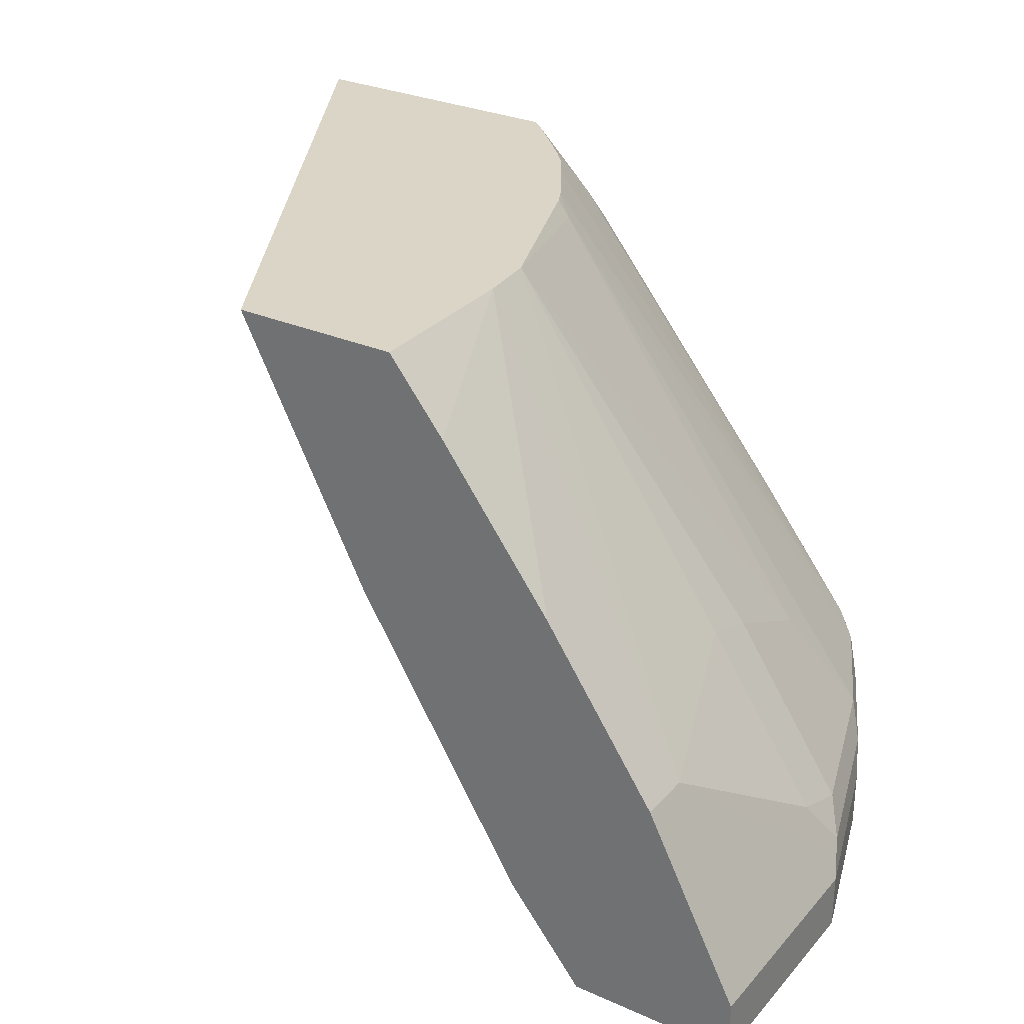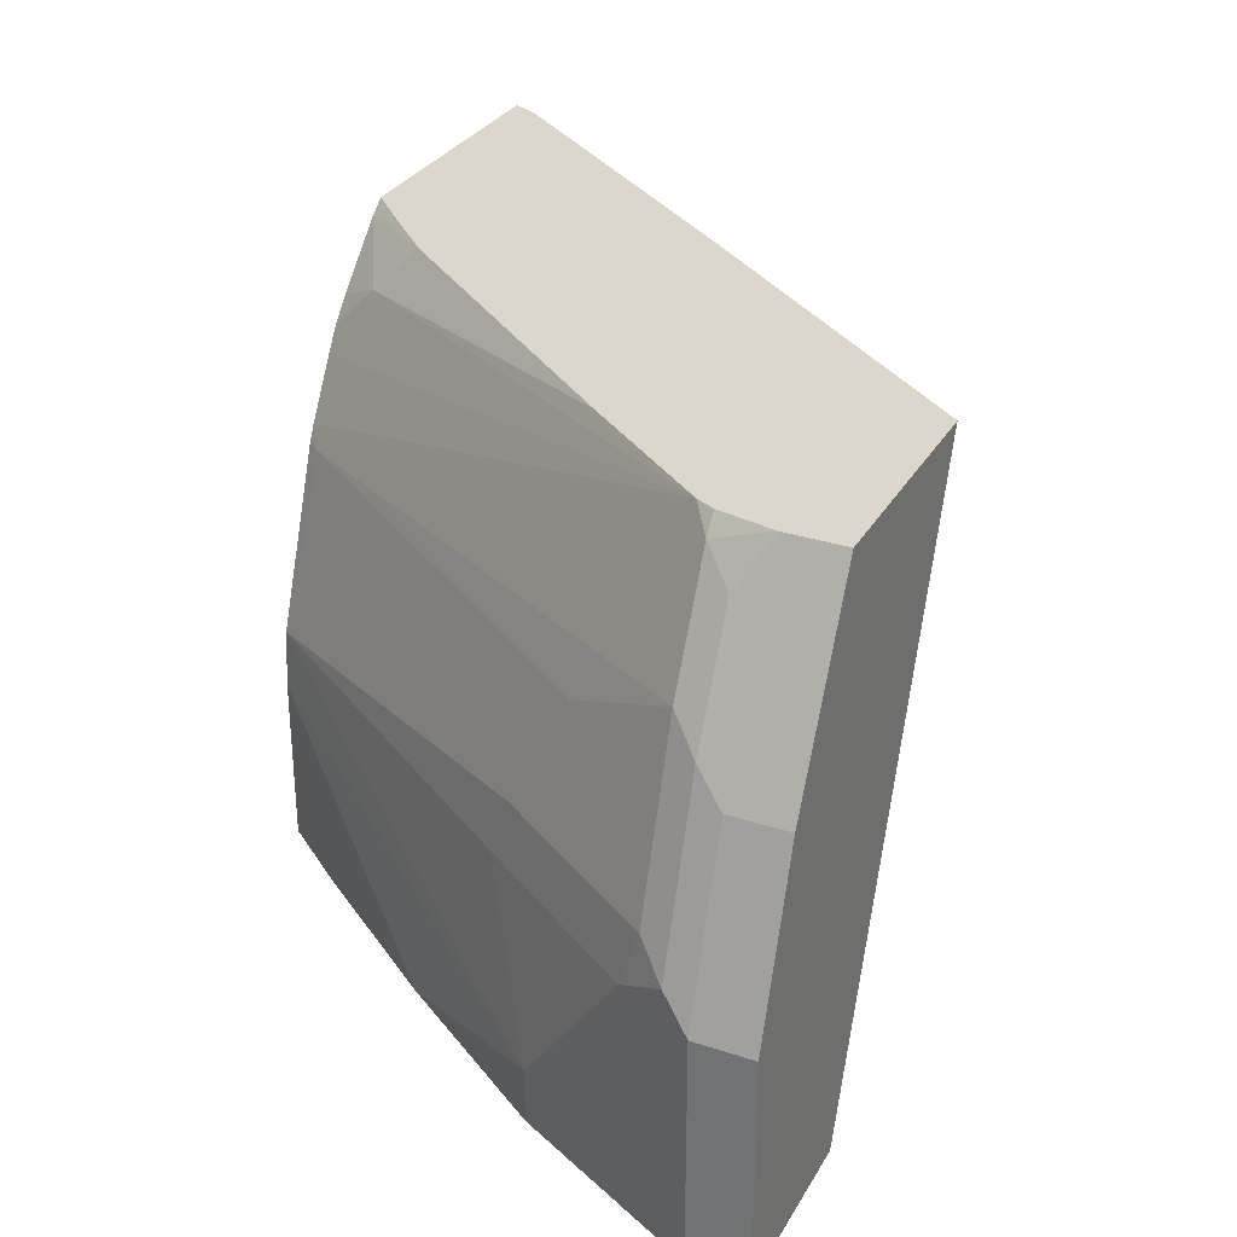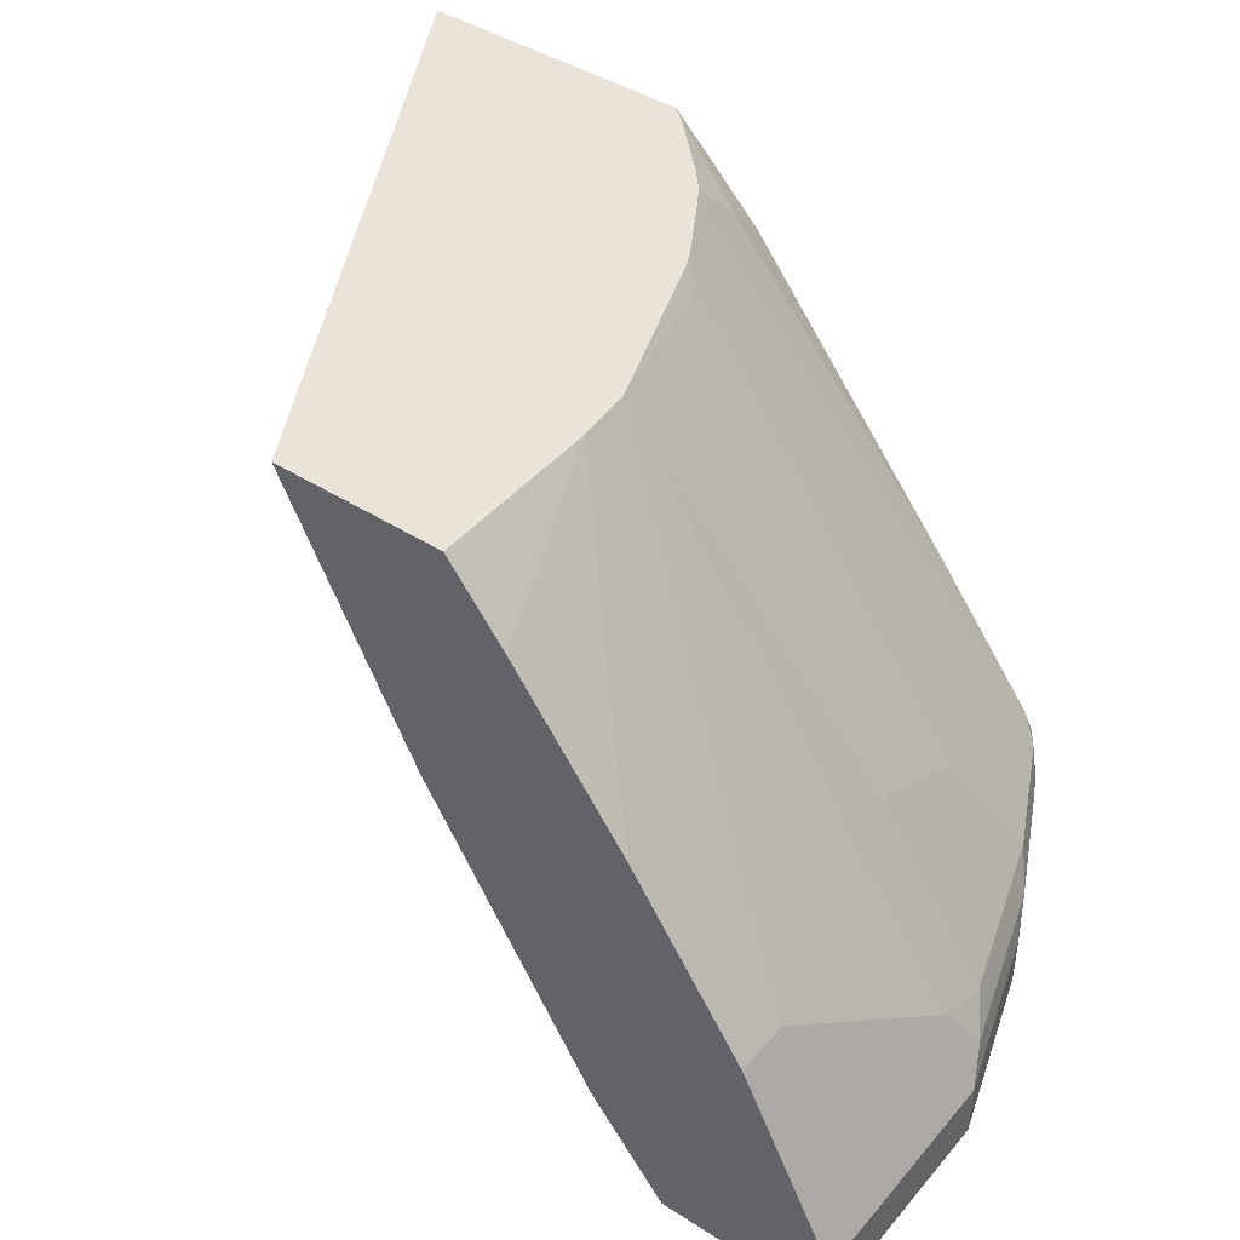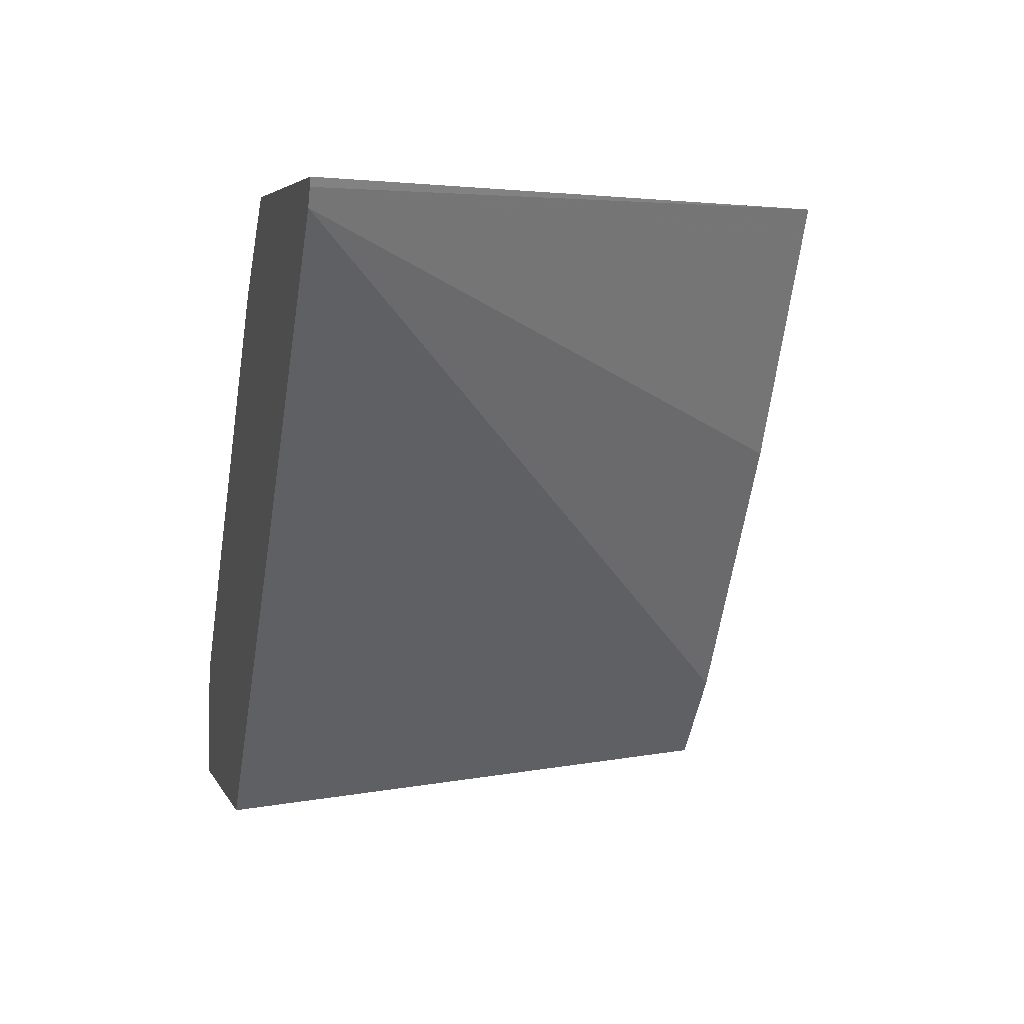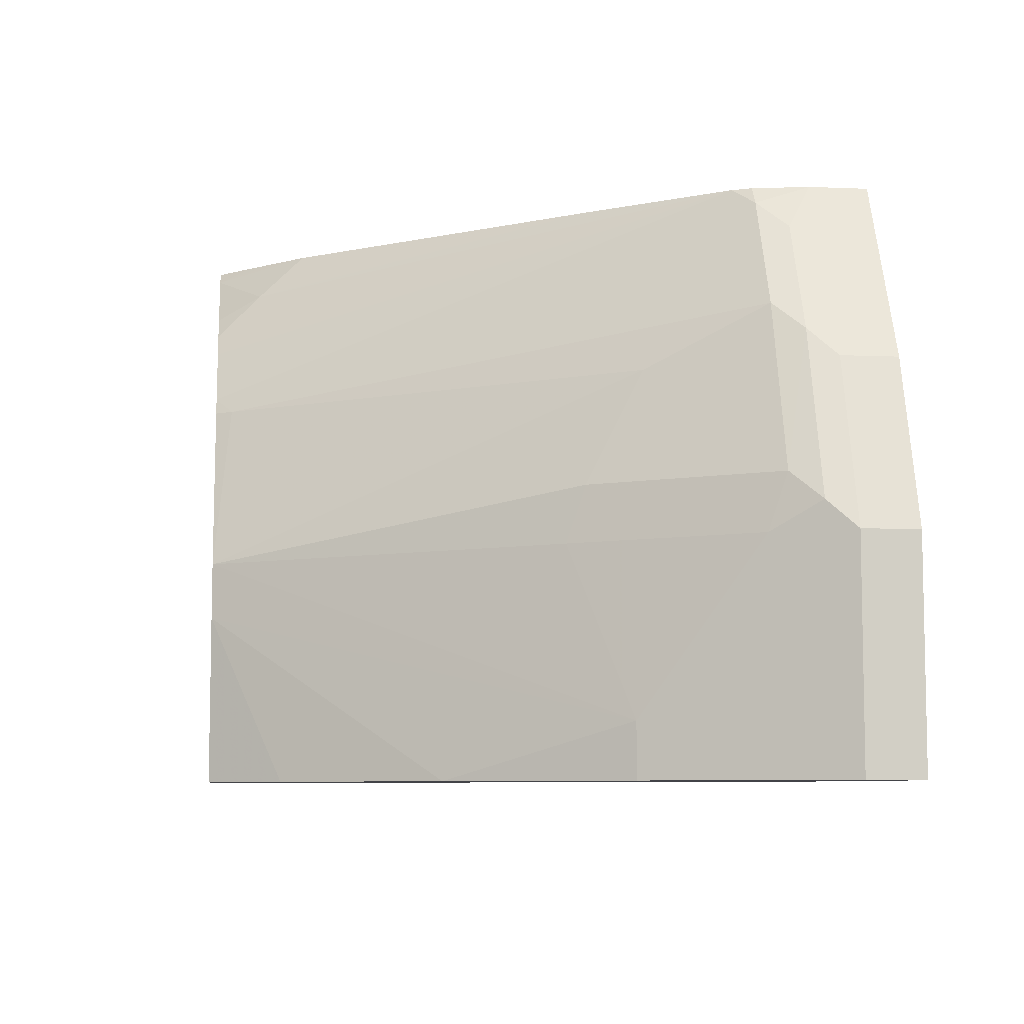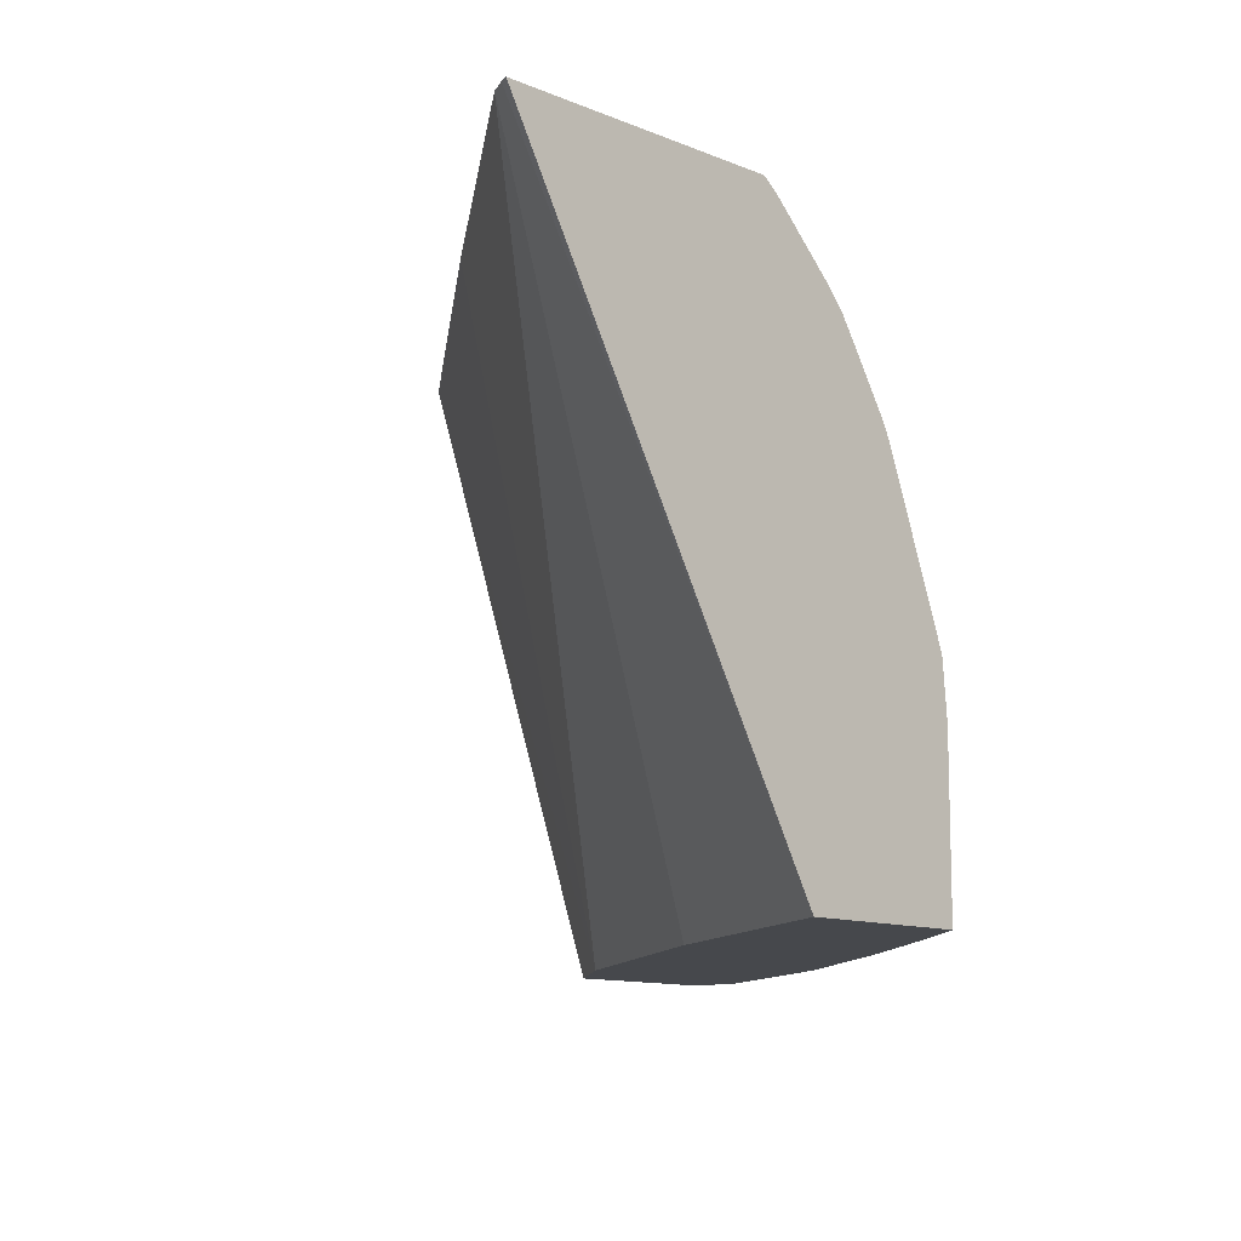
<metadata>
{"format":"obj","ext":"obj","renderer":"f3d","projection":"perspective","resolution":1024,"background":"white","views":[{"elev":29.5,"azim":-147.0,"up":"+Y"},{"elev":30.6,"azim":-64.7,"up":"+Z"},{"elev":43.2,"azim":-142.9,"up":"+Y"},{"elev":4.4,"azim":75.0,"up":"+Y"},{"elev":-7.4,"azim":-96.9,"up":"+Z"},{"elev":-11.4,"azim":135.1,"up":"+Z"}]}
</metadata>
<code>
v -0.1108 0.3208 0.2032
v -0.112 0.3179 0.2032
v -0.2234 0.3208 0.0006163
v -0.2072 0.3208 0.2032
v -0.1149 0.312 0.2032
v -0.269 0.2296 0.0006163
v -0.2688 0.23 0.0006163
v -0.2622 0.2432 0.0006163
v -0.2294 0.3088 0.0006163
v -0.2825 0.3208 0.0006163
v -0.2126 0.3208 0.1988
v -0.2197 0.3085 0.2032
v -0.1937 0.2101 0.2032
v -0.328 0.1312 0.0006163
v -0.2825 0.3208 0.05906
v -0.3022 0.2956 0.0006163
v -0.2323 0.3208 0.1791
v -0.2411 0.3051 0.187
v -0.2394 0.2888 0.2032
v -0.2266 0.3016 0.2032
v -0.2822 0.09842 0.2032
v -0.2822 0.09831 0.2031
v -0.3543 0.09831 0.0006163
v -0.2807 0.3208 0.07873
v -0.3412 0.2425 0.0006163
v -0.3805 0.1837 0.01969
v -0.2391 0.3208 0.1713
v -0.3537 0.1442 0.2032
v -0.3181 0.1904 0.2032
v -0.3206 0.09831 0.2032
v -0.4133 0.09831 0.0006163
v -0.2632 0.3149 0.1378
v -0.2589 0.3208 0.1378
v -0.3608 0.2034 0.07873
v -0.3617 0.1968 0.09843
v -0.3617 0.1772 0.1378
v -0.3805 0.1837 0.0006163
v -0.3887 0.1673 0.02953
v -0.4133 0.1181 0.07873
v -0.4068 0.1312 0.07873
v -0.4002 0.1443 0.07873
v -0.2441 0.3208 0.1633
v -0.3617 0.1378 0.1968
v -0.3569 0.1378 0.2032
v -0.256 0.3208 0.1436
v -0.3609 0.09831 0.2032
v -0.4133 0.09831 0.07873
v -0.4133 0.1181 0.0006163
v -0.3813 0.1378 0.1574
v -0.401 0.1378 0.09843
v -0.4084 0.1279 0.08857
v -0.3936 0.1181 0.1378
v -0.3887 0.1279 0.1476
v -0.369 0.1279 0.187
v -0.3609 0.1186 0.2032
v -0.3609 0.1181 0.2032
v -0.3674 0.09831 0.1903
v -0.3936 0.09831 0.1378
f 26 38 39
f 26 39 40
f 26 40 41
f 26 41 34
f 18 29 19
f 28 43 44
f 28 42 45
f 28 45 43
f 31 47 39
f 26 37 38
f 27 42 28
f 31 39 48
f 22 31 23
f 24 36 32
f 24 35 36
f 24 34 35
f 24 26 34
f 24 32 33
f 22 47 31
f 22 58 47
f 22 57 58
f 22 46 57
f 22 30 46
f 21 30 22
f 32 45 33
f 25 37 26
f 32 36 49
f 40 51 41
f 32 43 45
f 18 28 29
f 54 56 55
f 53 56 54
f 53 58 57
f 52 58 53
f 50 51 53
f 49 50 53
f 46 53 57
f 46 56 53
f 43 55 44
f 43 54 55
f 43 53 54
f 43 49 53
f 41 51 50
f 39 53 51
f 39 52 53
f 39 58 52
f 39 47 58
f 39 51 40
f 38 48 39
f 37 48 38
f 36 50 49
f 35 50 36
f 34 50 35
f 34 41 50
f 32 49 43
f 18 27 28
f 3 23 31
f 15 26 24
f 1 5 2
f 1 13 5
f 1 21 13
f 1 30 21
f 1 46 30
f 1 55 56
f 1 44 55
f 1 28 44
f 1 29 28
f 1 19 29
f 1 20 19
f 1 12 20
f 1 4 12
f 1 11 4
f 1 17 11
f 1 27 17
f 1 42 27
f 1 45 42
f 1 33 45
f 1 24 33
f 1 15 24
f 1 10 15
f 1 3 10
f 1 2 3
f 17 27 18
f 2 5 6
f 2 6 7
f 1 56 46
f 2 8 9
f 15 25 26
f 15 16 25
f 14 22 23
f 13 22 14
f 13 21 22
f 2 7 8
f 11 19 20
f 11 18 19
f 11 17 18
f 10 16 15
f 5 14 6
f 5 13 14
f 4 11 12
f 11 20 12
f 3 25 16
f 2 9 3
f 3 16 10
f 3 9 8
f 3 8 7
f 3 6 14
f 3 7 6
f 3 14 23
f 3 31 48
f 3 48 37
f 3 37 25

</code>
